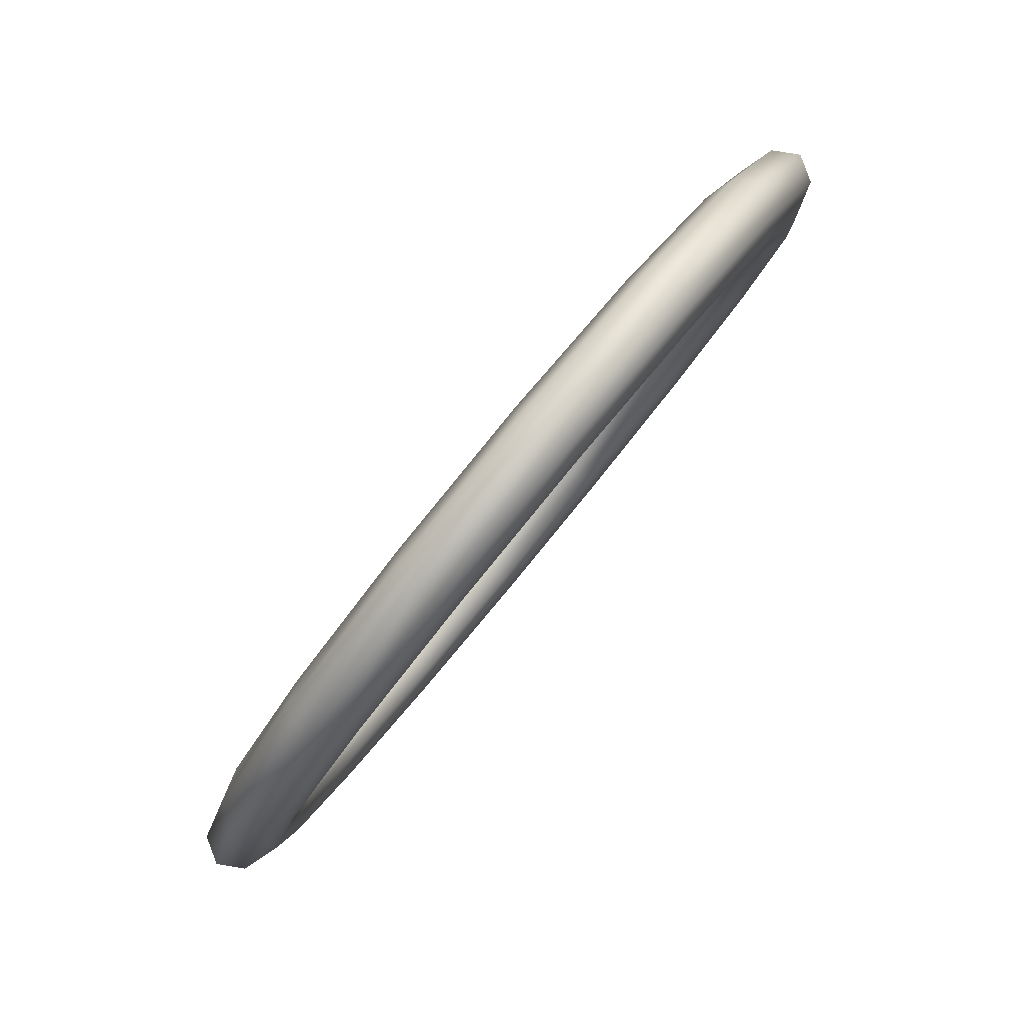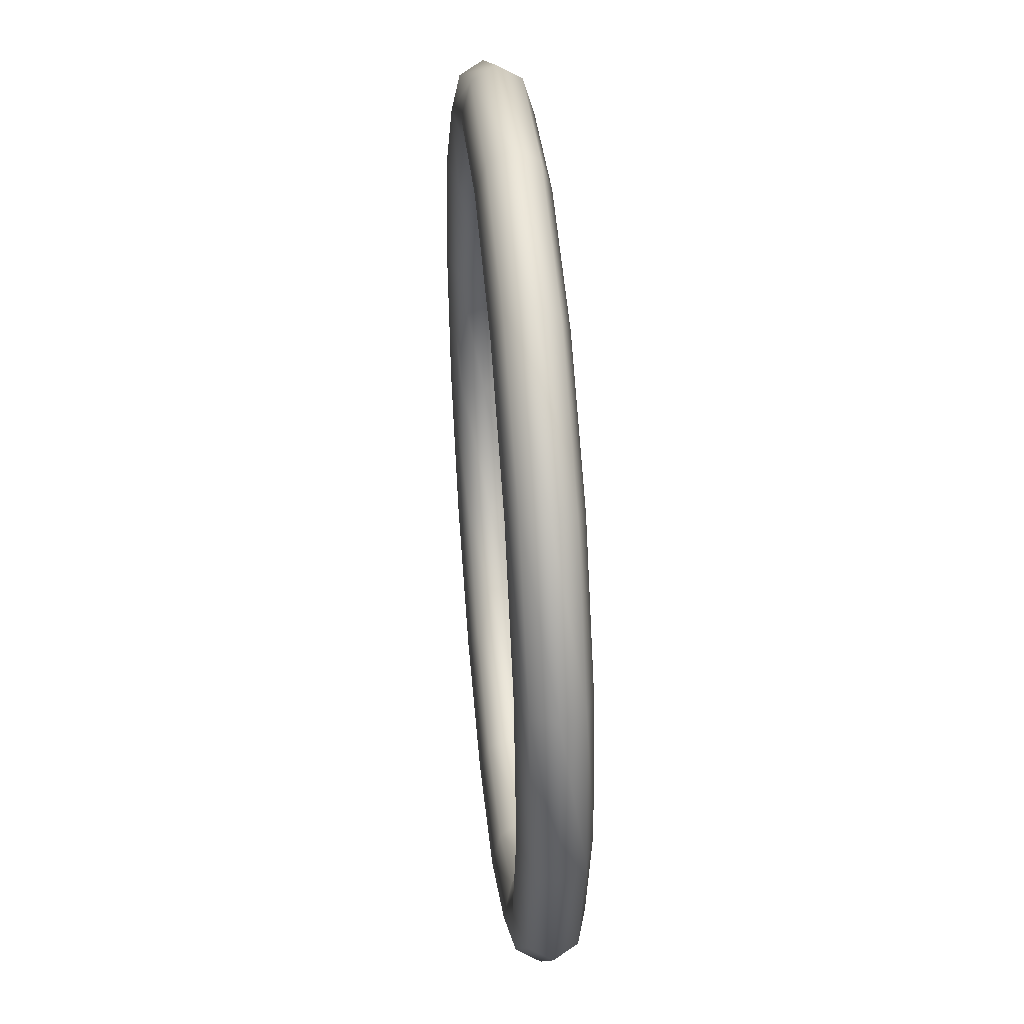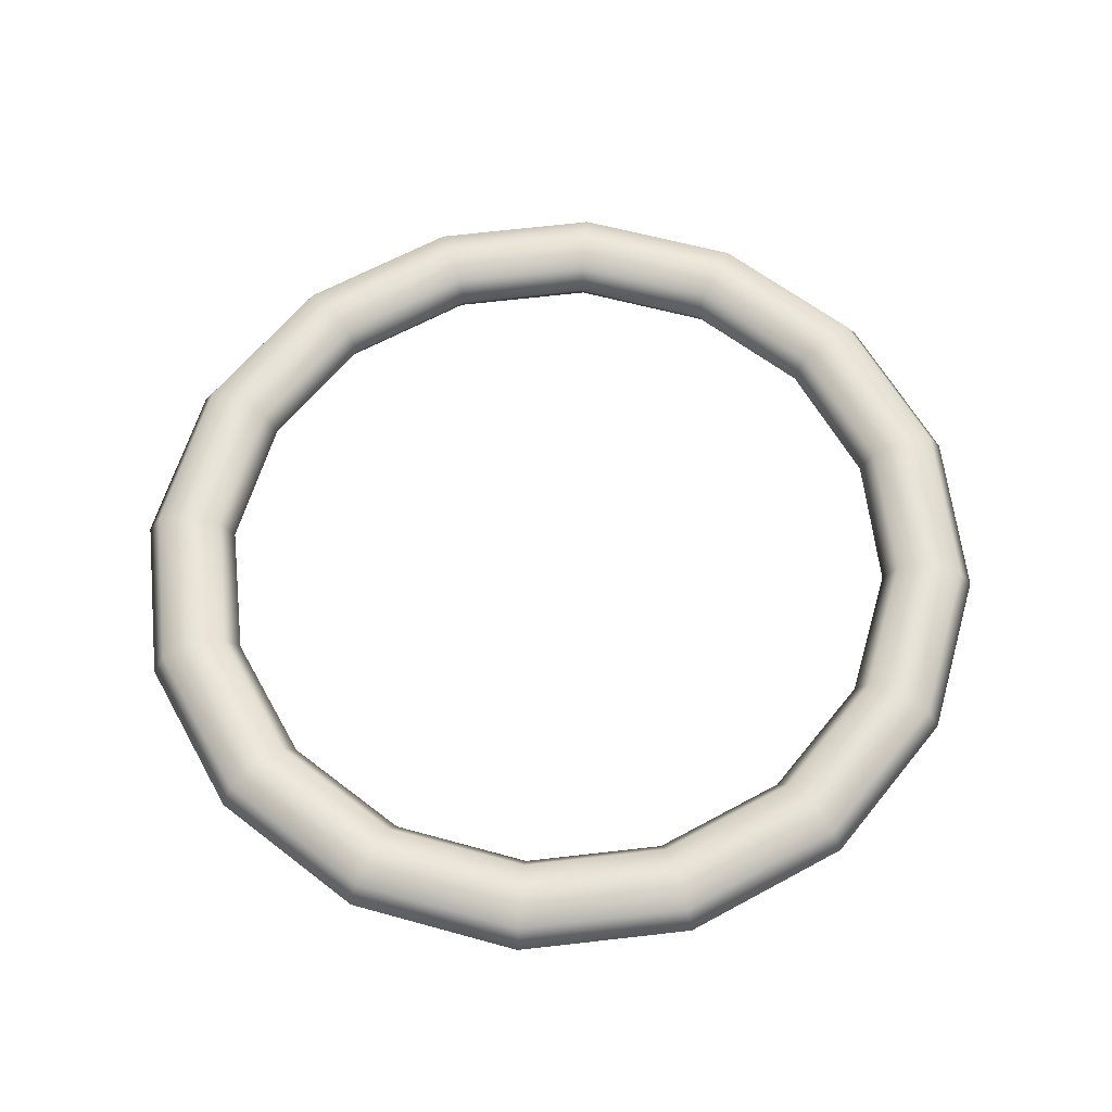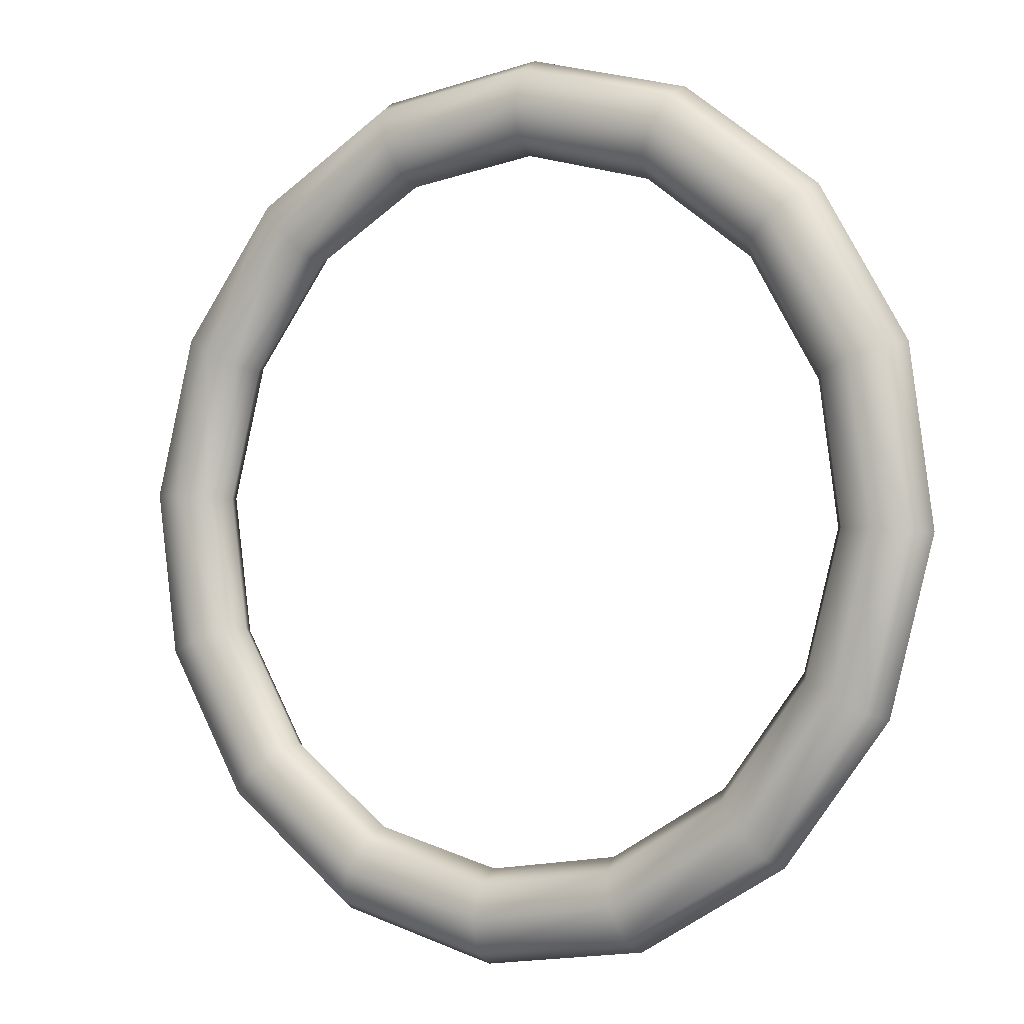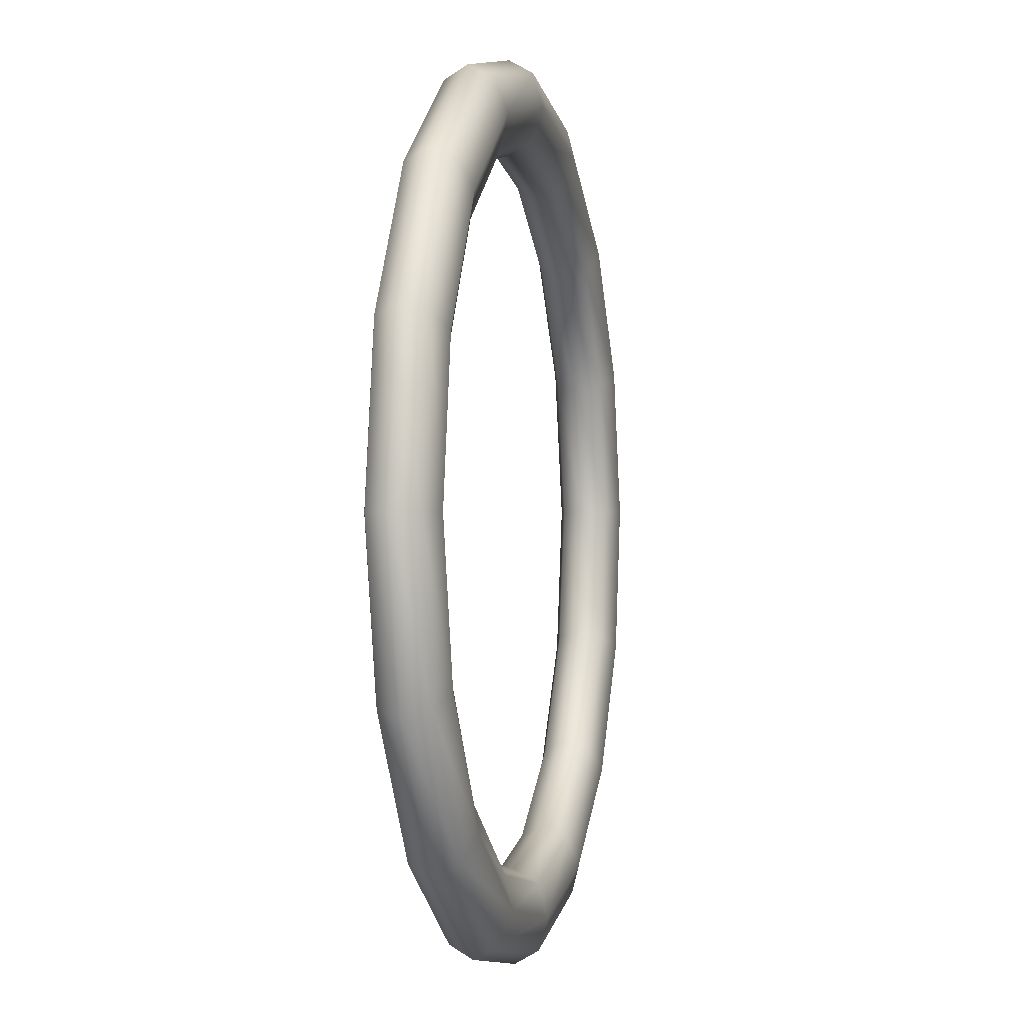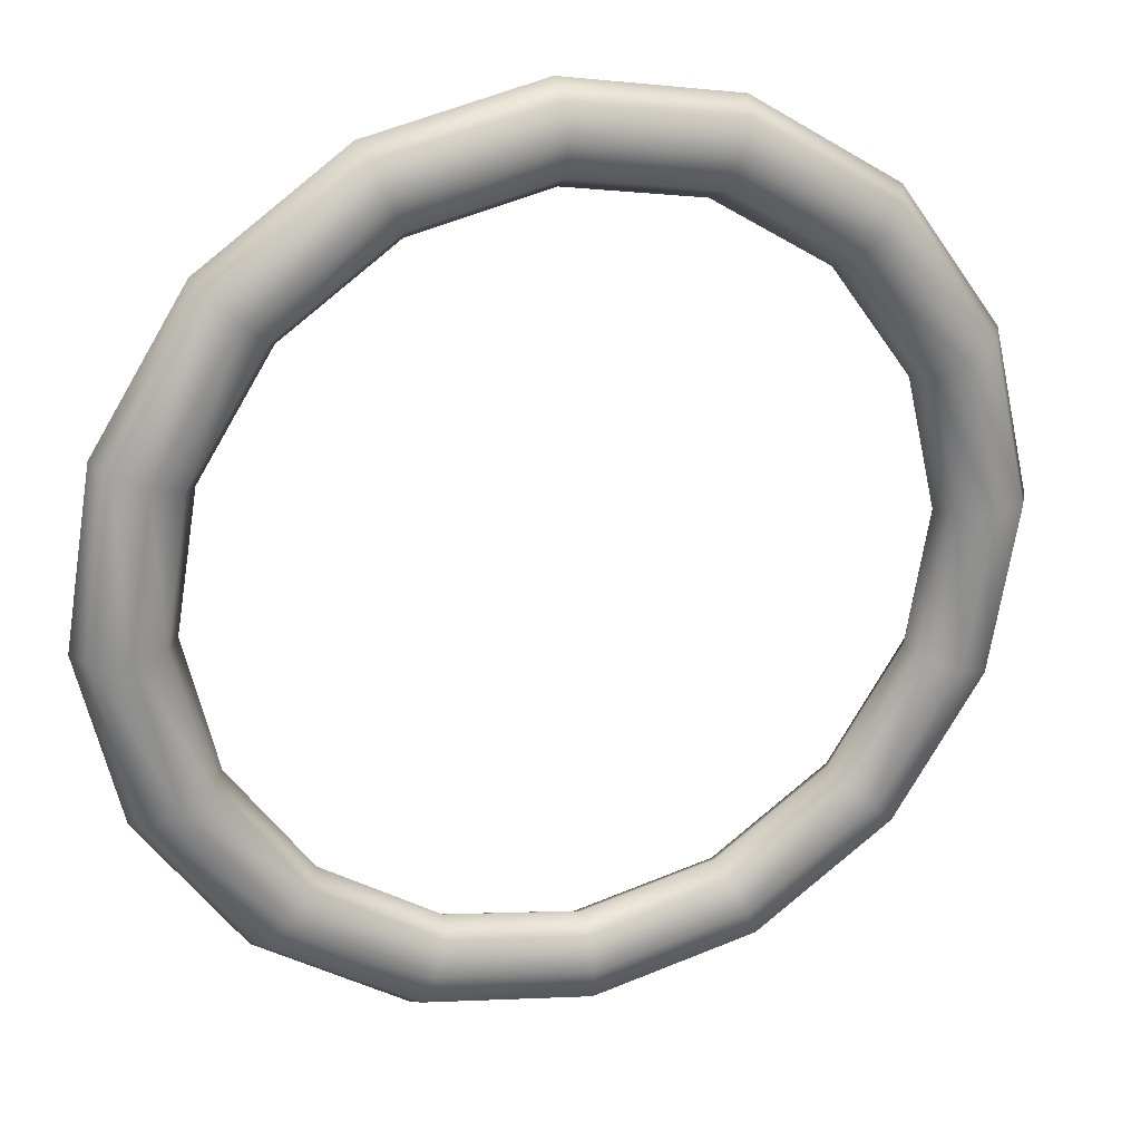
<metadata>
{"format":"obj","ext":"obj","renderer":"f3d","projection":"perspective","resolution":1024,"background":"white","views":[{"elev":77.1,"azim":-50.1,"up":"+Z"},{"elev":-44.3,"azim":90.4,"up":"+Z"},{"elev":66.6,"azim":162.4,"up":"+Y"},{"elev":4.3,"azim":-147.0,"up":"+Z"},{"elev":23.0,"azim":102.5,"up":"+Z"},{"elev":29.8,"azim":161.9,"up":"+Z"}]}
</metadata>
<code>
v -0.1958 0.2406 0.05198
v -0.1813 0.2339 0.1244
v -0.1759 0.2443 0.1231
v -0.1901 0.2508 0.05294
v -0.1629 0.2492 0.1181
v -0.176 0.2552 0.05334
v -0.1498 0.2456 0.1123
v -0.1618 0.2511 0.05293
v -0.1443 0.2357 0.1091
v -0.1558 0.241 0.05197
v -0.1558 0.241 0.05197
v -0.1443 0.2357 0.1091
v -0.1496 0.2253 0.1104
v -0.1616 0.2308 0.05101
v -0.1626 0.2204 0.1154
v -0.1757 0.2264 0.05062
v -0.1757 0.224 0.1212
v -0.1898 0.2305 0.05102
v -0.14 0.2285 0.1857
v -0.136 0.2391 0.1826
v -0.126 0.2444 0.173
v -0.116 0.2412 0.1626
v -0.1117 0.2315 0.1576
v -0.1117 0.2315 0.1576
v -0.1158 0.2209 0.1607
v -0.1257 0.2156 0.1703
v -0.1357 0.2188 0.1806
v -0.0783 0.2253 0.2267
v -0.07617 0.236 0.2223
v -0.07082 0.2415 0.2097
v -0.06538 0.2386 0.1963
v -0.06304 0.2289 0.1899
v -0.06304 0.2289 0.1899
v -0.06517 0.2182 0.1943
v -0.07052 0.2127 0.207
v -0.07596 0.2157 0.2204
v -0.005577 0.2247 0.2411
v -0.00569 0.2354 0.2362
v -0.005751 0.241 0.2225
v -0.005725 0.2381 0.2081
v -0.005627 0.2285 0.2013
v -0.005627 0.2285 0.2013
v -0.005514 0.2177 0.2061
v -0.005453 0.2122 0.2198
v -0.005479 0.2151 0.2343
v 0.06711 0.2268 0.2267
v 0.06476 0.2375 0.2222
v 0.05929 0.2429 0.2096
v 0.0539 0.2398 0.1962
v 0.05176 0.2301 0.1899
v 0.05176 0.2301 0.1899
v 0.05411 0.2195 0.1943
v 0.05958 0.2141 0.2069
v 0.06497 0.2171 0.2203
v 0.1287 0.2313 0.1856
v 0.1244 0.2418 0.1825
v 0.1144 0.2469 0.1729
v 0.1044 0.2435 0.1626
v 0.1004 0.2337 0.1575
v 0.1004 0.2337 0.1575
v 0.1046 0.2232 0.1607
v 0.1147 0.2181 0.1702
v 0.1247 0.2215 0.1806
v 0.1698 0.2376 0.1243
v 0.1643 0.2479 0.123
v 0.1512 0.2525 0.118
v 0.1381 0.2486 0.1122
v 0.1328 0.2386 0.109
v 0.1328 0.2386 0.109
v 0.1384 0.2283 0.1103
v 0.1515 0.2237 0.1153
v 0.1645 0.2275 0.1211
v 0.1842 0.2445 0.05188
v 0.1782 0.2547 0.05284
v 0.164 0.2587 0.05324
v 0.1499 0.2544 0.05285
v 0.1442 0.2441 0.05189
v 0.1442 0.2441 0.05189
v 0.1501 0.234 0.05093
v 0.1643 0.2299 0.05052
v 0.1784 0.2343 0.05092
v 0.1842 0.2445 0.05188
v 0.1696 0.2512 -0.02051
v 0.1641 0.2611 -0.01731
v 0.1782 0.2547 0.05284
v 0.151 0.2647 -0.01152
v 0.164 0.2587 0.05324
v 0.138 0.2598 -0.006528
v 0.1499 0.2544 0.05285
v 0.1327 0.2494 -0.005256
v 0.1442 0.2441 0.05189
v 0.1442 0.2441 0.05189
v 0.1327 0.2494 -0.005256
v 0.1382 0.2395 -0.008451
v 0.1501 0.234 0.05093
v 0.1513 0.2359 -0.01424
v 0.1643 0.2299 0.05052
v 0.1643 0.2408 -0.01923
v 0.1784 0.2343 0.05092
v 0.1284 0.2566 -0.08186
v 0.1241 0.2663 -0.07678
v 0.1141 0.2695 -0.06642
v 0.1041 0.2643 -0.05686
v 0.1001 0.2536 -0.05369
v 0.1001 0.2536 -0.05369
v 0.1044 0.2439 -0.05878
v 0.1144 0.2407 -0.06914
v 0.1243 0.246 -0.0787
v 0.06667 0.2598 -0.1228
v 0.06433 0.2695 -0.1165
v 0.05889 0.2724 -0.1031
v 0.05354 0.2669 -0.09048
v 0.05141 0.2562 -0.08605
v 0.05141 0.2562 -0.08605
v 0.05375 0.2466 -0.0924
v 0.05919 0.2436 -0.1058
v 0.06454 0.2491 -0.1184
v -0.006051 0.2604 -0.1372
v -0.006149 0.2701 -0.1304
v -0.006175 0.2729 -0.116
v -0.006114 0.2674 -0.1023
v -0.006001 0.2567 -0.09741
v -0.006001 0.2567 -0.09741
v -0.005903 0.2471 -0.1042
v -0.005877 0.2442 -0.1187
v -0.005939 0.2497 -0.1324
v -0.07874 0.2583 -0.1228
v -0.0766 0.268 -0.1165
v -0.07121 0.2711 -0.1031
v -0.06574 0.2657 -0.09045
v -0.06339 0.255 -0.08602
v -0.06339 0.255 -0.08602
v -0.06553 0.2453 -0.09237
v -0.07091 0.2423 -0.1058
v -0.07639 0.2477 -0.1184
v -0.1403 0.2538 -0.08179
v -0.1363 0.2636 -0.0767
v -0.1263 0.267 -0.06635
v -0.1163 0.262 -0.0568
v -0.112 0.2514 -0.05364
v -0.112 0.2514 -0.05364
v -0.116 0.2416 -0.05872
v -0.126 0.2382 -0.06907
v -0.1361 0.2433 -0.07863
v -0.1814 0.2476 -0.02041
v -0.1761 0.2576 -0.01722
v -0.1631 0.2614 -0.01144
v -0.15 0.2569 -0.00645
v -0.1445 0.2465 -0.005181
v -0.1445 0.2465 -0.005181
v -0.1498 0.2365 -0.008372
v -0.1628 0.2327 -0.01416
v -0.1759 0.2373 -0.01914
f 1 2 3
f 1 3 4
f 4 3 5
f 4 5 6
f 6 5 7
f 6 7 8
f 8 7 9
f 8 9 10
f 11 12 13
f 11 13 14
f 14 13 15
f 14 15 16
f 16 15 17
f 16 17 18
f 18 17 2
f 18 2 1
f 2 19 20
f 2 20 3
f 3 20 21
f 3 21 5
f 5 21 22
f 5 22 7
f 7 22 23
f 7 23 9
f 12 24 25
f 12 25 13
f 13 25 26
f 13 26 15
f 15 26 27
f 15 27 17
f 17 27 19
f 17 19 2
f 19 28 29
f 19 29 20
f 20 29 30
f 20 30 21
f 21 30 31
f 21 31 22
f 22 31 32
f 22 32 23
f 24 33 34
f 24 34 25
f 25 34 35
f 25 35 26
f 26 35 36
f 26 36 27
f 27 36 28
f 27 28 19
f 28 37 38
f 28 38 29
f 29 38 39
f 29 39 30
f 30 39 40
f 30 40 31
f 31 40 41
f 31 41 32
f 33 42 43
f 33 43 34
f 34 43 44
f 34 44 35
f 35 44 45
f 35 45 36
f 36 45 37
f 36 37 28
f 37 46 47
f 37 47 38
f 38 47 48
f 38 48 39
f 39 48 49
f 39 49 40
f 40 49 50
f 40 50 41
f 42 51 52
f 42 52 43
f 43 52 53
f 43 53 44
f 44 53 54
f 44 54 45
f 45 54 46
f 45 46 37
f 46 55 56
f 46 56 47
f 47 56 57
f 47 57 48
f 48 57 58
f 48 58 49
f 49 58 59
f 49 59 50
f 51 60 61
f 51 61 52
f 52 61 62
f 52 62 53
f 53 62 63
f 53 63 54
f 54 63 55
f 54 55 46
f 55 64 65
f 55 65 56
f 56 65 66
f 56 66 57
f 57 66 67
f 57 67 58
f 58 67 68
f 58 68 59
f 60 69 70
f 60 70 61
f 61 70 71
f 61 71 62
f 62 71 72
f 62 72 63
f 63 72 64
f 63 64 55
f 64 73 74
f 64 74 65
f 65 74 75
f 65 75 66
f 66 75 76
f 66 76 67
f 67 76 77
f 67 77 68
f 69 78 79
f 69 79 70
f 70 79 80
f 70 80 71
f 71 80 81
f 71 81 72
f 72 81 73
f 72 73 64
f 82 83 84
f 82 84 85
f 85 84 86
f 85 86 87
f 87 86 88
f 87 88 89
f 89 88 90
f 89 90 91
f 92 93 94
f 92 94 95
f 95 94 96
f 95 96 97
f 97 96 98
f 97 98 99
f 99 98 83
f 99 83 82
f 83 100 101
f 83 101 84
f 84 101 102
f 84 102 86
f 86 102 103
f 86 103 88
f 88 103 104
f 88 104 90
f 93 105 106
f 93 106 94
f 94 106 107
f 94 107 96
f 96 107 108
f 96 108 98
f 98 108 100
f 98 100 83
f 100 109 110
f 100 110 101
f 101 110 111
f 101 111 102
f 102 111 112
f 102 112 103
f 103 112 113
f 103 113 104
f 105 114 115
f 105 115 106
f 106 115 116
f 106 116 107
f 107 116 117
f 107 117 108
f 108 117 109
f 108 109 100
f 109 118 119
f 109 119 110
f 110 119 120
f 110 120 111
f 111 120 121
f 111 121 112
f 112 121 122
f 112 122 113
f 114 123 124
f 114 124 115
f 115 124 125
f 115 125 116
f 116 125 126
f 116 126 117
f 117 126 118
f 117 118 109
f 118 127 128
f 118 128 119
f 119 128 129
f 119 129 120
f 120 129 130
f 120 130 121
f 121 130 131
f 121 131 122
f 123 132 133
f 123 133 124
f 124 133 134
f 124 134 125
f 125 134 135
f 125 135 126
f 126 135 127
f 126 127 118
f 127 136 137
f 127 137 128
f 128 137 138
f 128 138 129
f 129 138 139
f 129 139 130
f 130 139 140
f 130 140 131
f 132 141 142
f 132 142 133
f 133 142 143
f 133 143 134
f 134 143 144
f 134 144 135
f 135 144 136
f 135 136 127
f 136 145 146
f 136 146 137
f 137 146 147
f 137 147 138
f 138 147 148
f 138 148 139
f 139 148 149
f 139 149 140
f 141 150 151
f 141 151 142
f 142 151 152
f 142 152 143
f 143 152 153
f 143 153 144
f 144 153 145
f 144 145 136
f 145 1 4
f 145 4 146
f 146 4 6
f 146 6 147
f 147 6 8
f 147 8 148
f 148 8 10
f 148 10 149
f 150 11 14
f 150 14 151
f 151 14 16
f 151 16 152
f 152 16 18
f 152 18 153
f 153 18 1
f 153 1 145

</code>
